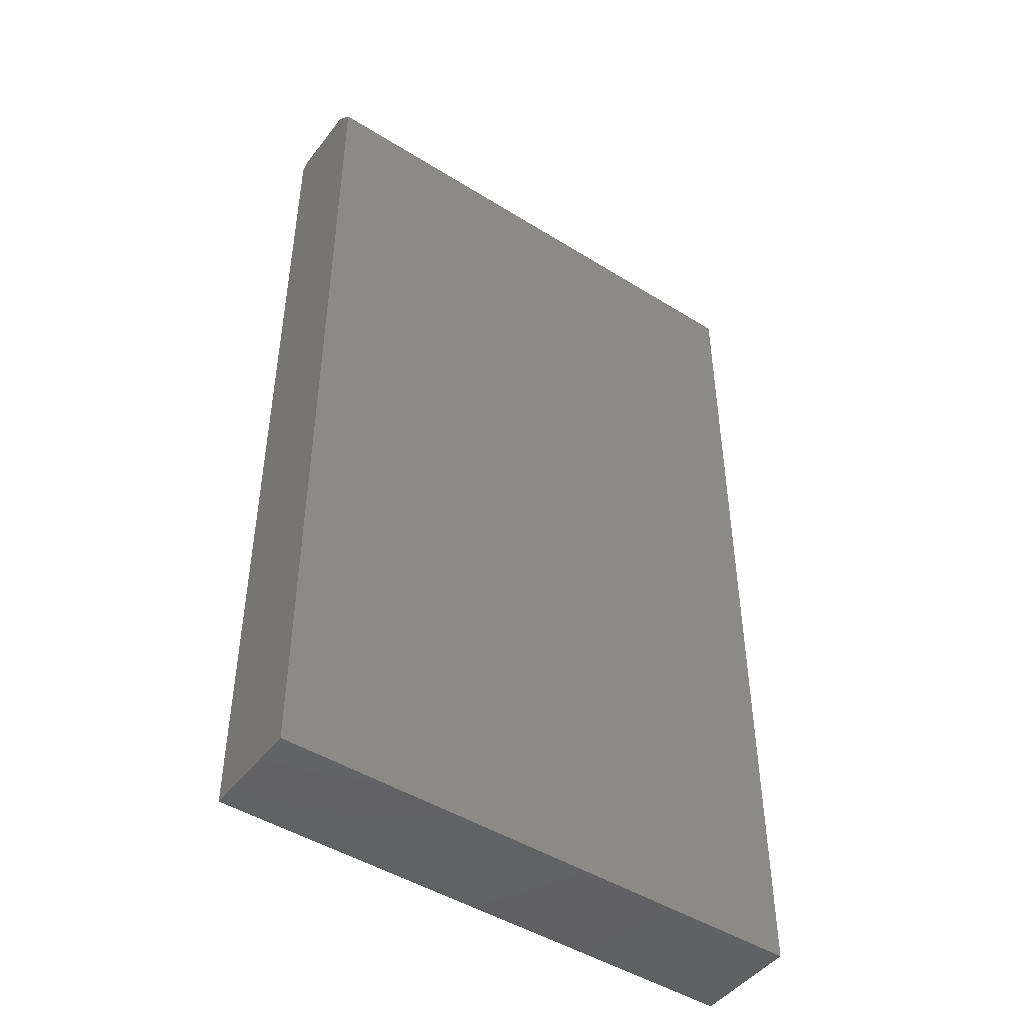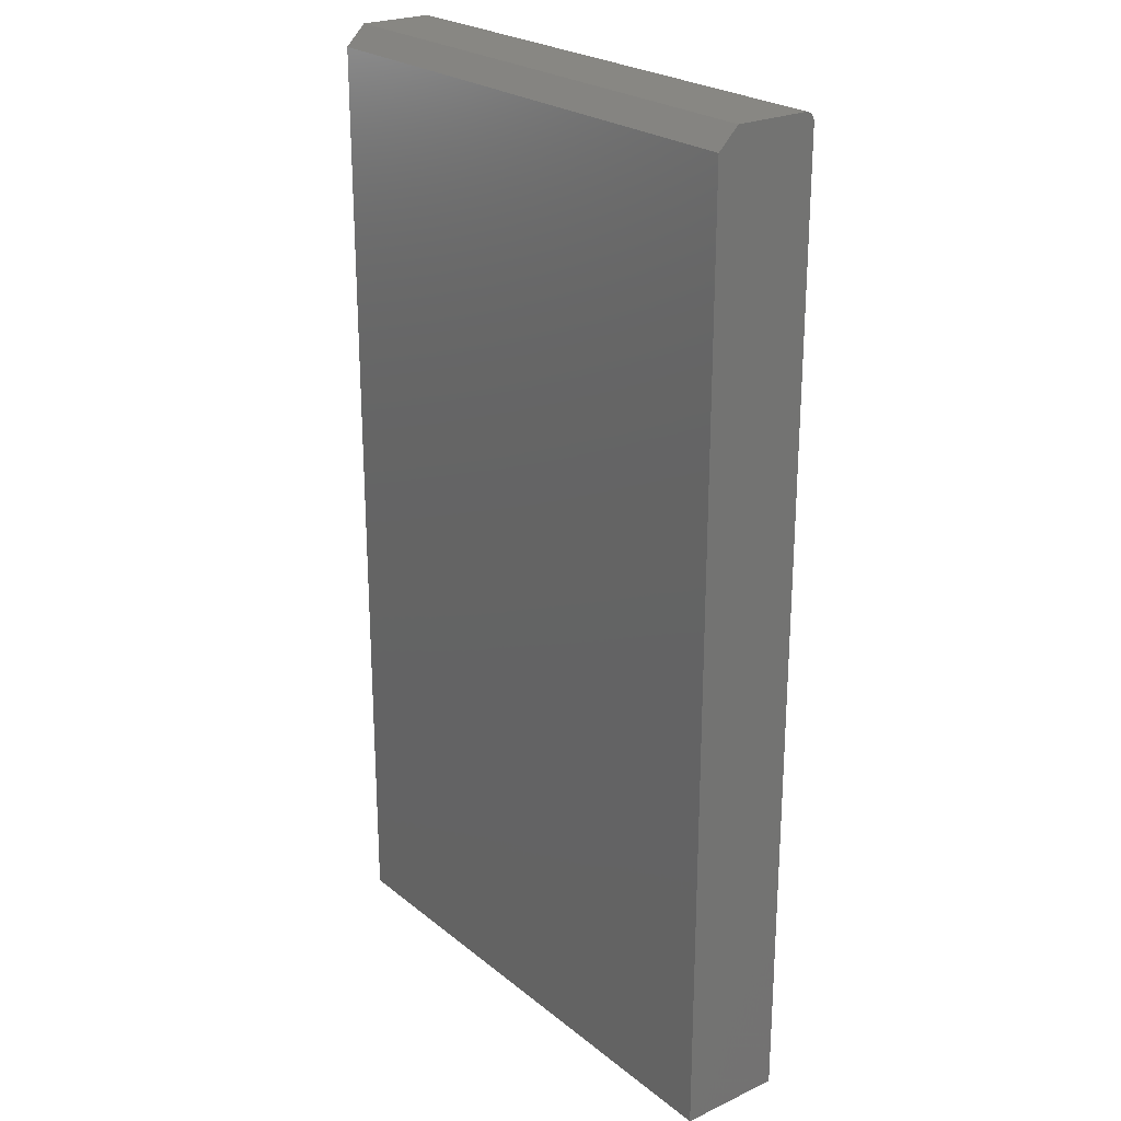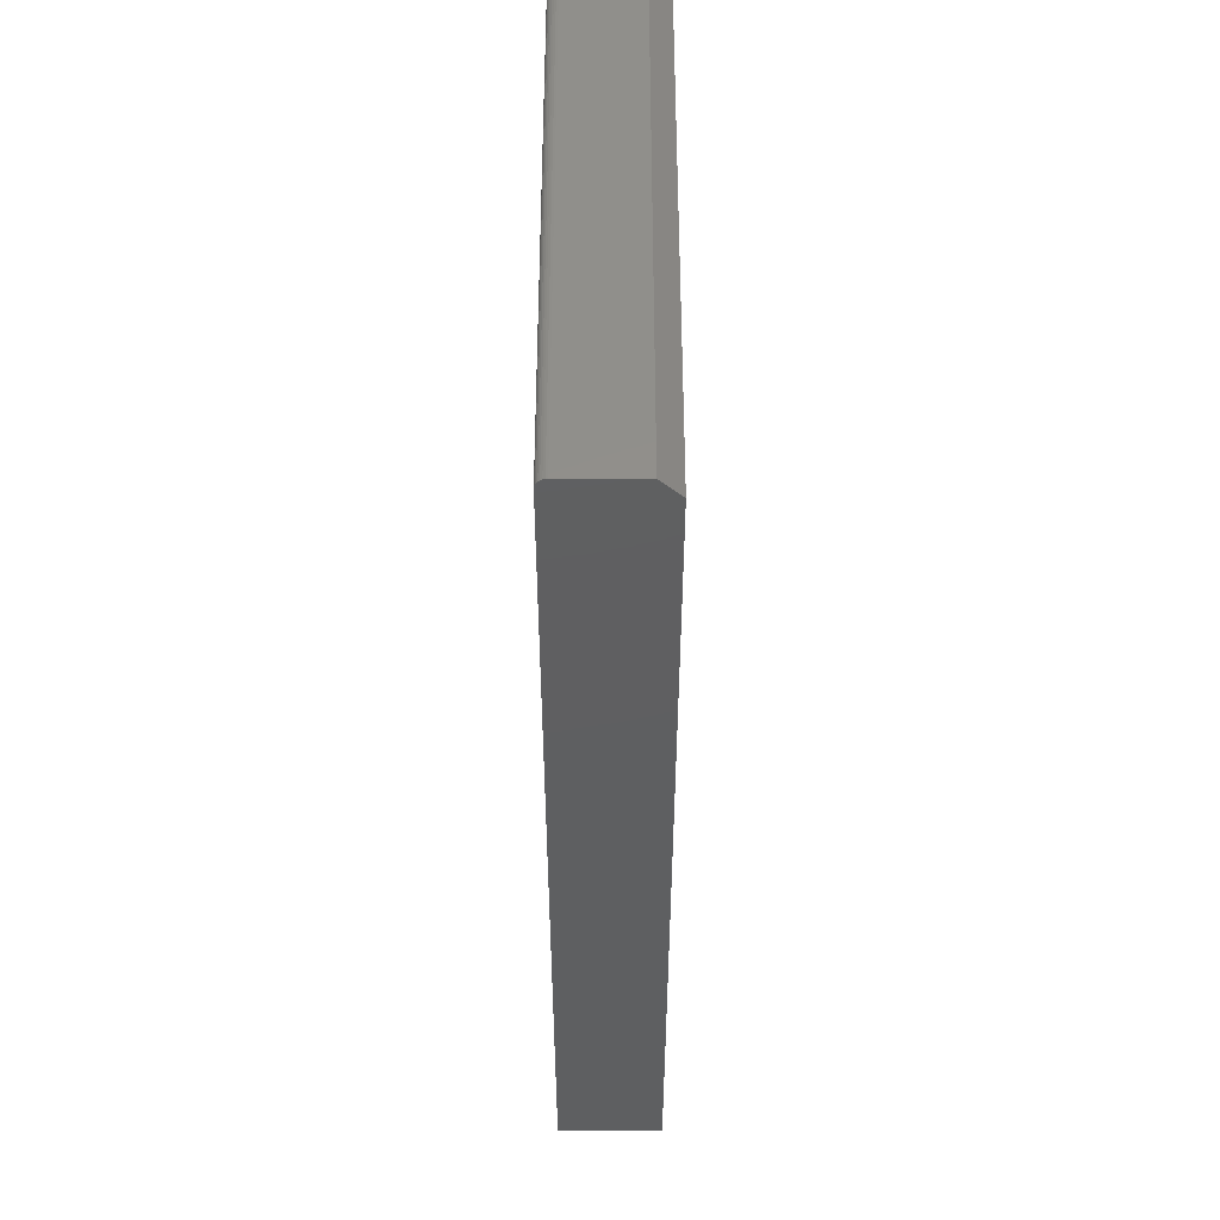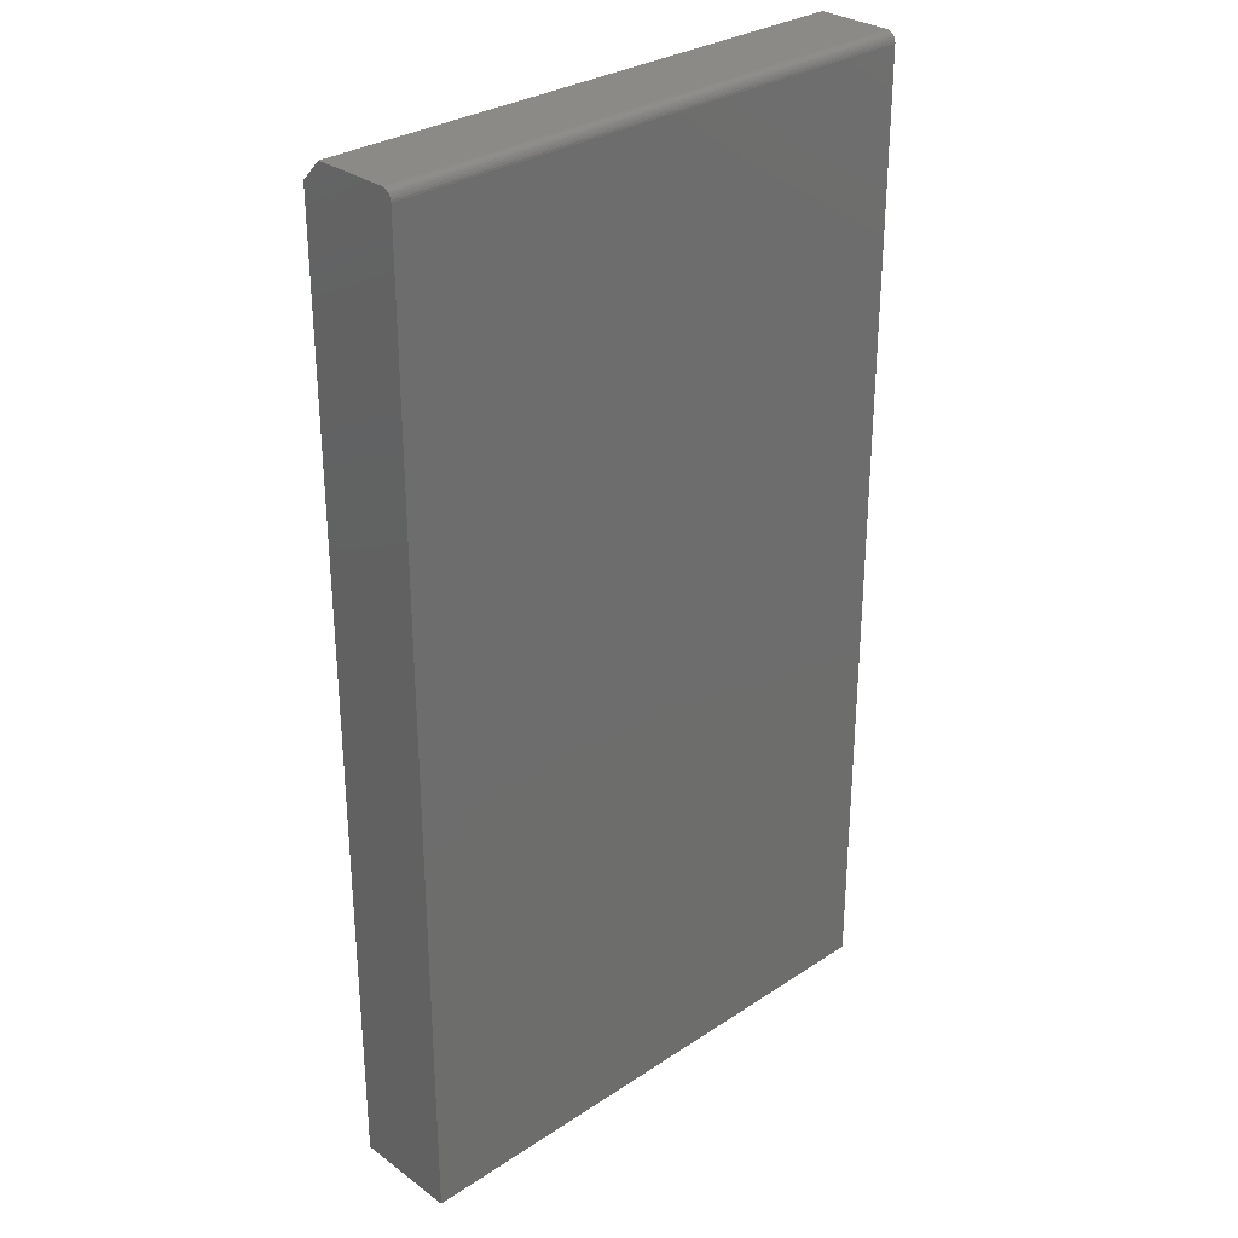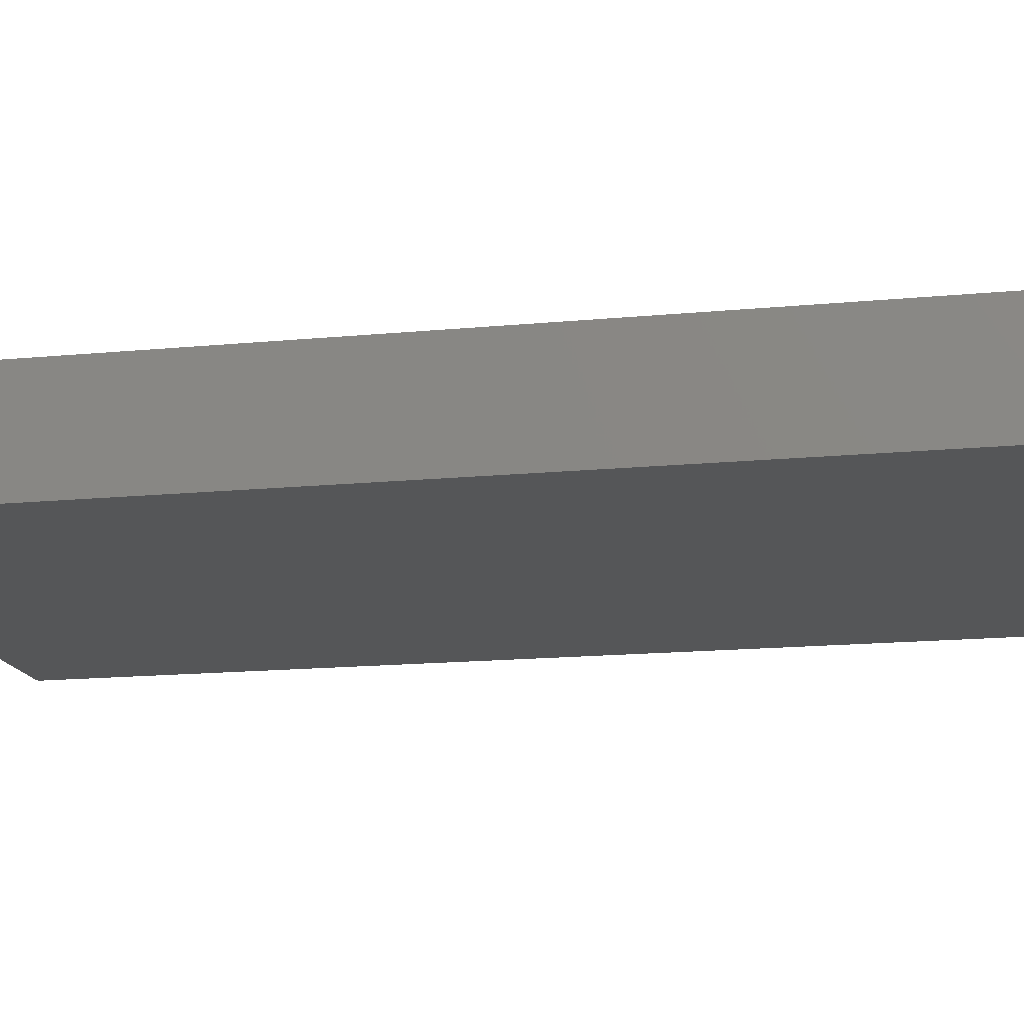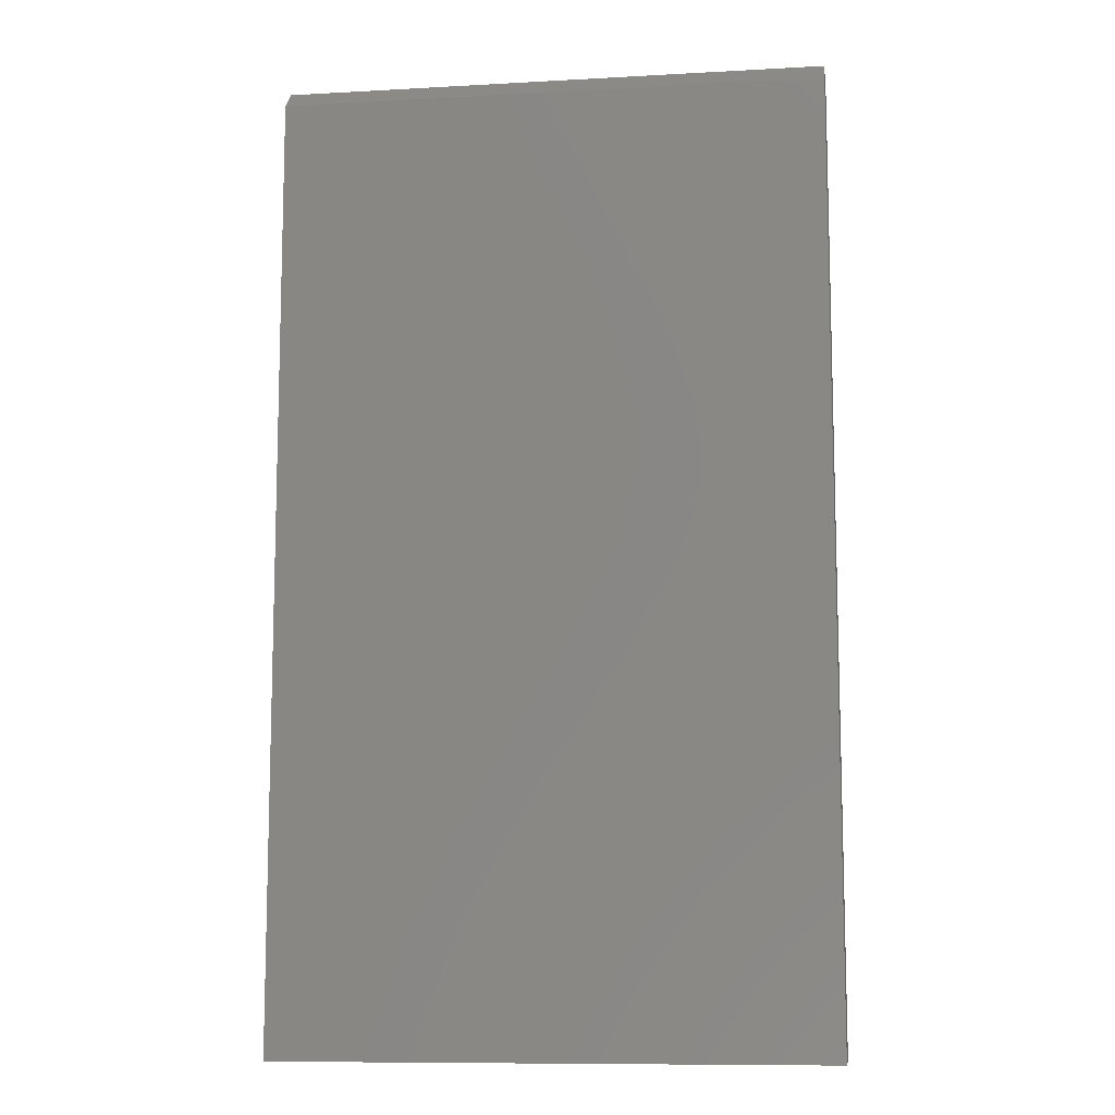
<metadata>
{"format":"stl","ext":"stl","renderer":"f3d","projection":"perspective","resolution":1024,"background":"white","views":[{"elev":-46.6,"azim":-35.4,"up":"+Y"},{"elev":24.1,"azim":52.4,"up":"+Y"},{"elev":51.5,"azim":-90.0,"up":"+Y"},{"elev":30.4,"azim":136.4,"up":"+Y"},{"elev":-15.5,"azim":-78.4,"up":"+Z"},{"elev":-10.2,"azim":8.0,"up":"+Y"}]}
</metadata>
<code>
# stl→obj: 26 verts, 48 faces
v 4.784e-19 0.75 0.007812
v 3.938e-18 0.75 0.06431
v 0.4219 0.75 0.007812
v 0.4219 0.75 0.06431
v 9.192e-21 0.7437 0.0001501
v 3.851e-19 0.7498 0.006288
v 2.953e-19 0.7494 0.004823
v 2.126e-19 0.7487 0.003472
v 1.401e-19 0.7477 0.002288
v 8.062e-20 0.7465 0.001317
v 3.641e-20 0.7452 0.0005947
v 0 0.7422 0
v 0 0.7344 0.07993
v 4.895e-18 0 0.07993
v 0 0 0
v 0.4219 0.7477 0.002288
v 0.4219 0.7487 0.003472
v 0.4219 0.7465 0.001317
v 0.4219 0.7344 0.07993
v 0.4219 0.7422 -2.583e-17
v 0.4219 0.7437 0.0001501
v 0.4219 0.7452 0.0005947
v 0.4219 0.7494 0.004823
v 0.4219 0.7498 0.006288
v 0.4219 0 -2.583e-17
v 0.4219 0 0.07993
f 1 2 3
f 3 2 4
f 5 1 6
f 5 6 7
f 5 7 8
f 5 8 9
f 5 9 10
f 5 10 11
f 2 1 5
f 2 5 12
f 2 12 13
f 13 12 14
f 14 12 15
f 16 17 18
f 4 19 20
f 4 20 21
f 4 21 22
f 4 22 18
f 4 18 17
f 17 23 24
f 17 24 3
f 17 3 4
f 25 20 26
f 26 20 19
f 26 19 14
f 14 19 13
f 4 2 19
f 19 2 13
f 15 12 25
f 25 12 20
f 1 3 6
f 6 3 24
f 6 24 7
f 7 24 23
f 7 23 8
f 8 23 17
f 8 17 9
f 9 17 16
f 9 16 10
f 10 16 18
f 10 18 11
f 11 18 22
f 11 22 5
f 5 22 21
f 5 21 12
f 12 21 20
f 15 25 14
f 14 25 26

</code>
